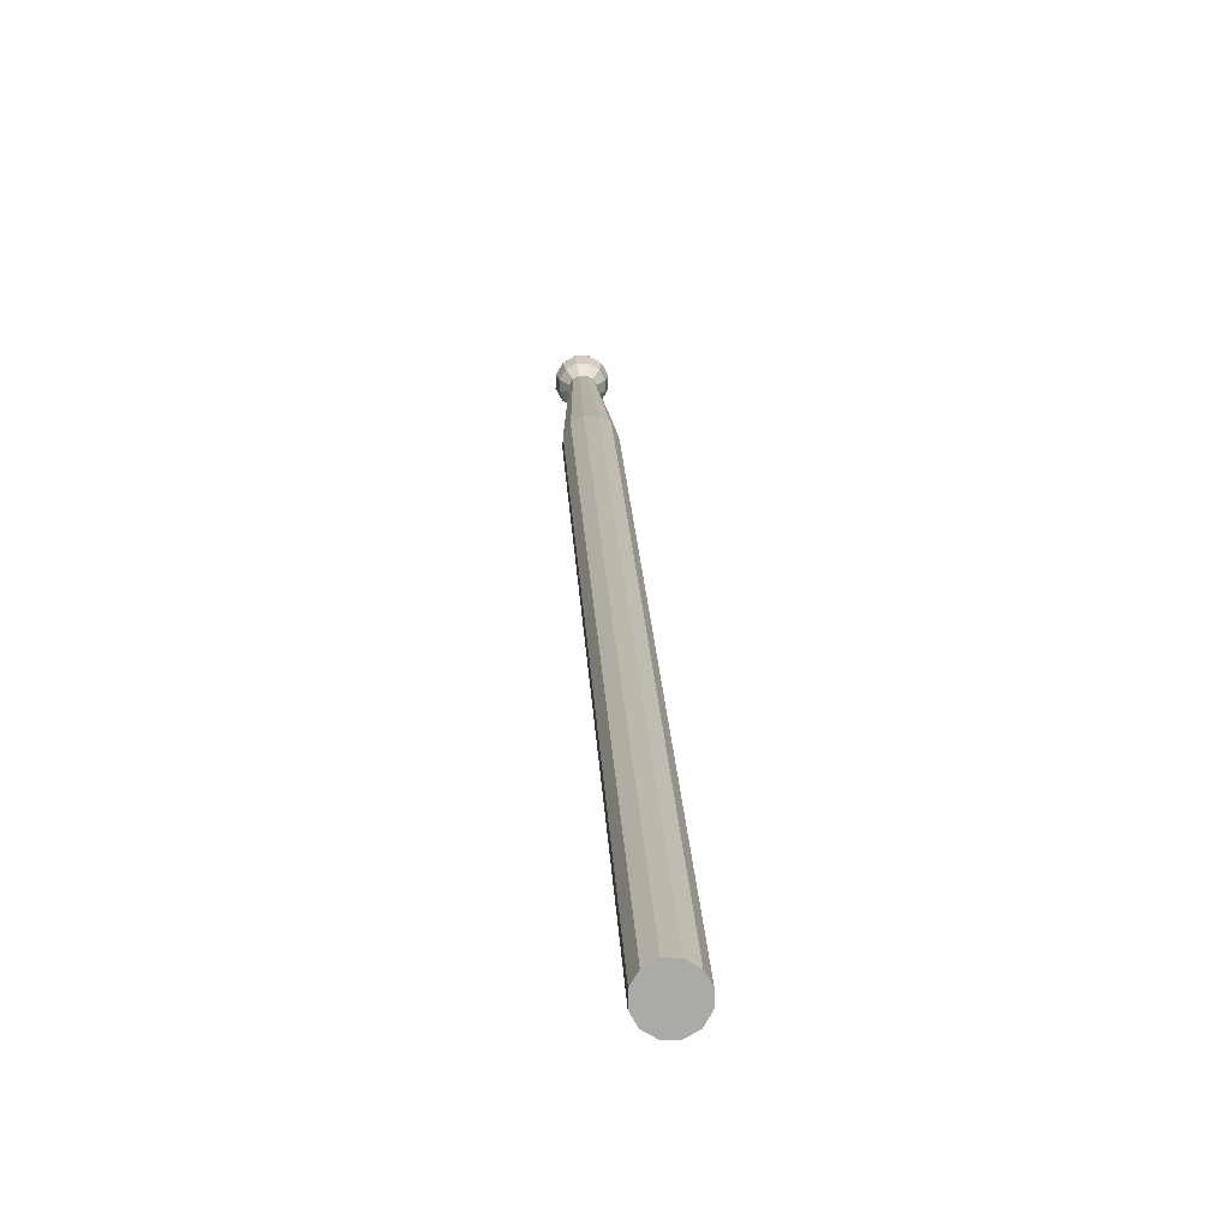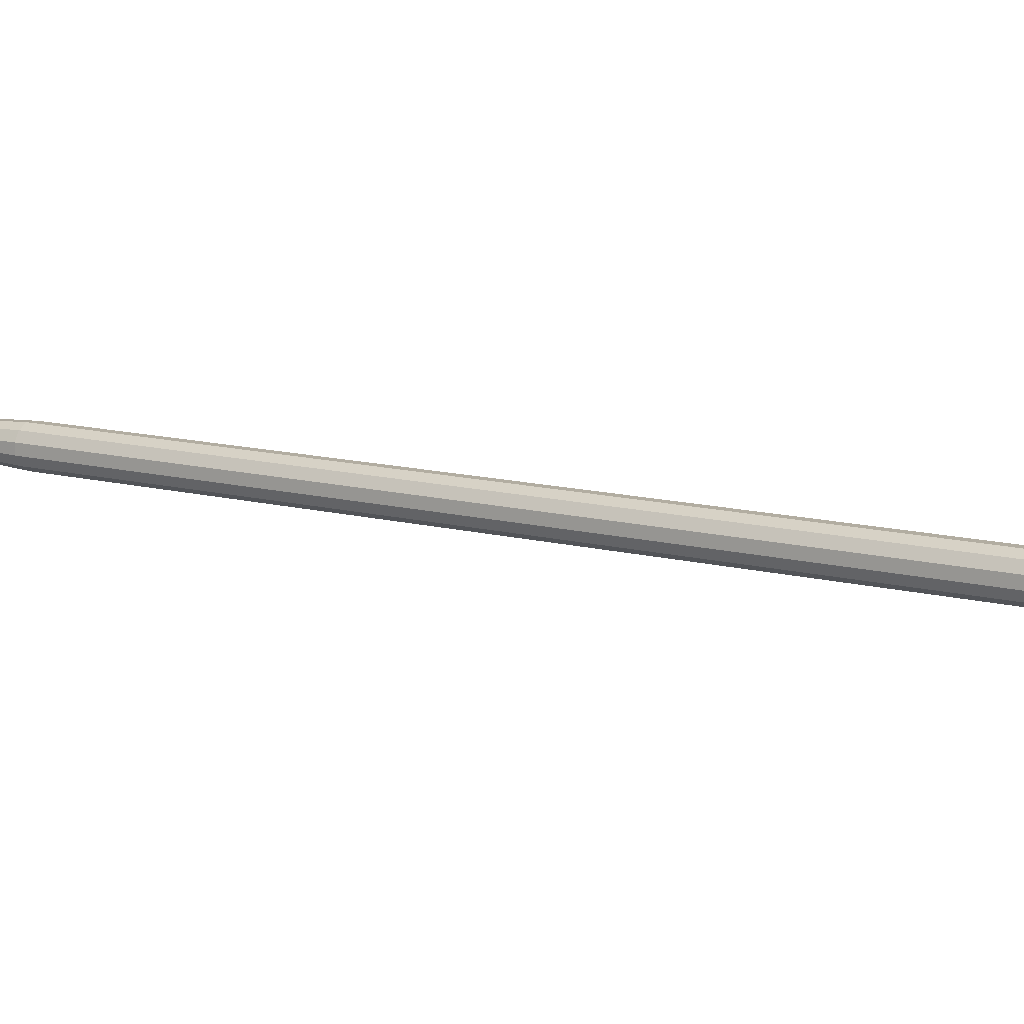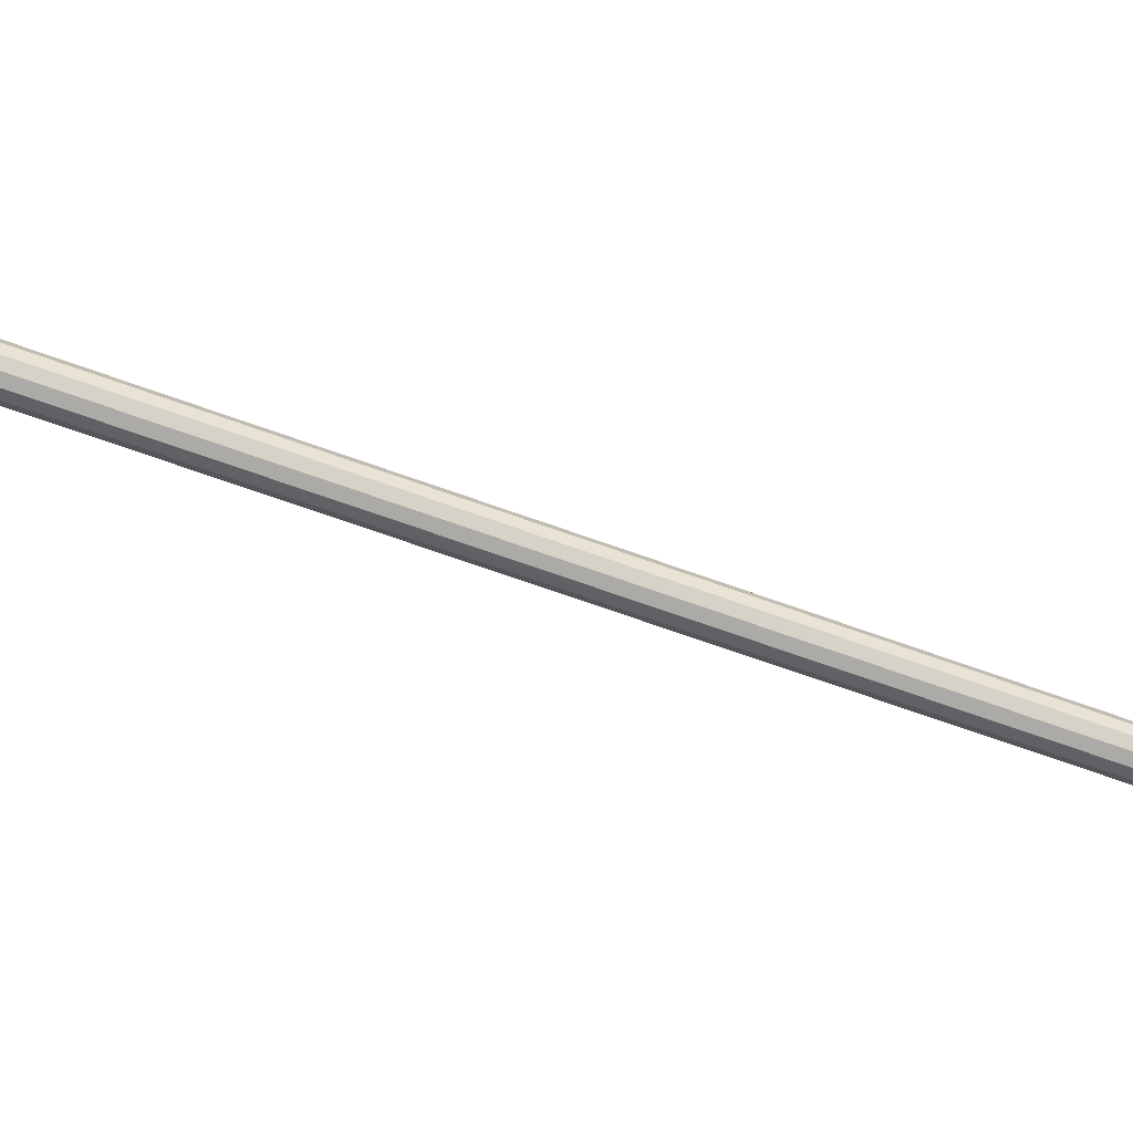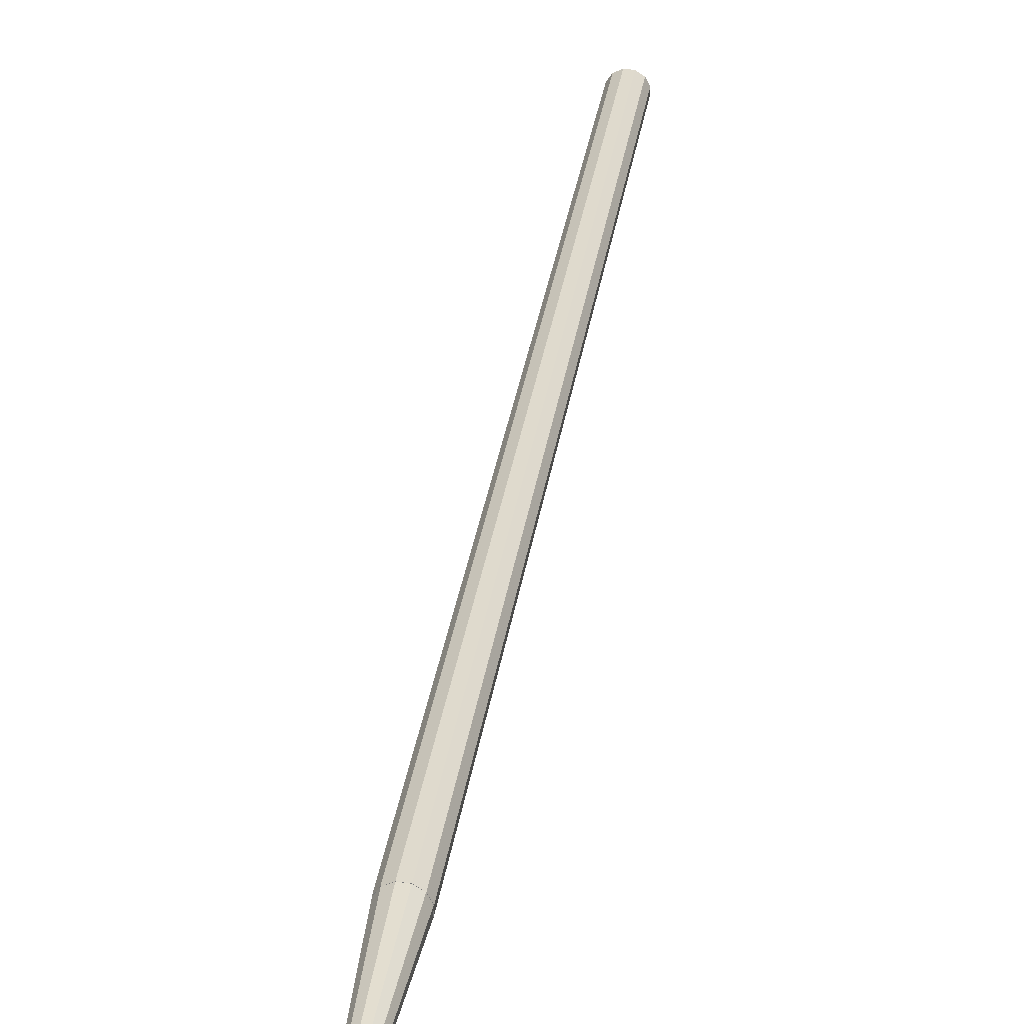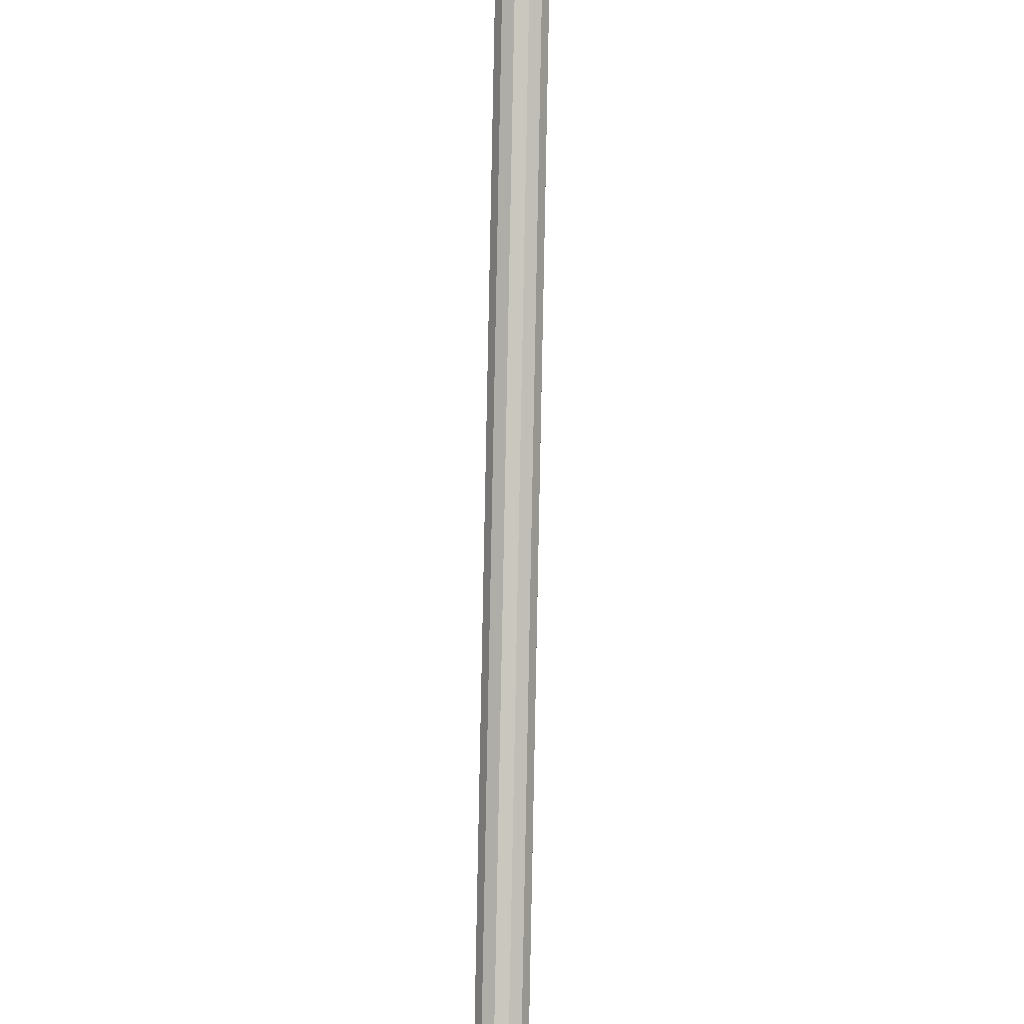
<metadata>
{"format":"obj","ext":"obj","renderer":"f3d","projection":"perspective","resolution":1024,"background":"white","views":[{"elev":-5.5,"azim":177.8,"up":"+Y"},{"elev":-25.1,"azim":120.6,"up":"+Y"},{"elev":14.4,"azim":86.0,"up":"+Y"},{"elev":52.1,"azim":8.8,"up":"+Y"},{"elev":68.6,"azim":-178.8,"up":"+Y"}]}
</metadata>
<code>
o sphere
v 5.102e-20 0.3255 0.8942
v 5.102e-20 0.3415 0.9382
v 0.002093 0.3331 0.9379
v 0.003626 0.3248 0.9318
v 0.004187 0.3188 0.9215
v 0.003626 0.3167 0.9098
v 0.002093 0.3192 0.8998
v 0.005719 0.335 0.9372
v 0.009906 0.3282 0.9306
v 0.01144 0.3227 0.9201
v 0.009906 0.3202 0.9086
v 0.005719 0.3212 0.8991
v 0.007812 0.3384 0.936
v 0.01353 0.3341 0.9285
v 0.01562 0.3295 0.9176
v 0.01353 0.3261 0.9064
v 0.007812 0.3246 0.8978
v 0.007812 0.3424 0.9346
v 0.01353 0.3409 0.926
v 0.01562 0.3374 0.9148
v 0.01353 0.3329 0.9039
v 0.007812 0.3285 0.8964
v 0.005719 0.3458 0.9333
v 0.009906 0.3468 0.9238
v 0.01144 0.3442 0.9123
v 0.009906 0.3388 0.9018
v 0.005719 0.3319 0.8952
v 0.002093 0.3478 0.9326
v 0.003626 0.3502 0.9226
v 0.004187 0.3482 0.9109
v 0.003626 0.3422 0.9006
v 0.002093 0.3339 0.8945
v -0.002093 0.3478 0.9326
v -0.003626 0.3502 0.9226
v -0.004187 0.3482 0.9109
v -0.003626 0.3422 0.9006
v -0.002093 0.3339 0.8945
v -0.005719 0.3458 0.9333
v -0.009906 0.3468 0.9238
v -0.01144 0.3442 0.9123
v -0.009906 0.3388 0.9018
v -0.005719 0.3319 0.8952
v -0.007812 0.3424 0.9346
v -0.01353 0.3409 0.926
v -0.01562 0.3374 0.9148
v -0.01353 0.3329 0.9039
v -0.007812 0.3285 0.8964
v -0.007812 0.3384 0.936
v -0.01353 0.3341 0.9285
v -0.01562 0.3295 0.9176
v -0.01353 0.3261 0.9064
v -0.007812 0.3246 0.8978
v -0.005719 0.335 0.9372
v -0.009906 0.3282 0.9306
v -0.01144 0.3227 0.9201
v -0.009906 0.3202 0.9086
v -0.005719 0.3212 0.8991
v -0.002093 0.3331 0.9379
v -0.003626 0.3248 0.9318
v -0.004187 0.3188 0.9215
v -0.003626 0.3167 0.9098
v -0.002093 0.3192 0.8998
f 3 8 2
f 3 4 9 8
f 4 5 10 9
f 5 6 11 10
f 6 7 12 11
f 12 7 1
f 8 13 2
f 8 9 14 13
f 9 10 15 14
f 10 11 16 15
f 11 12 17 16
f 17 12 1
f 13 18 2
f 13 14 19 18
f 14 15 20 19
f 15 16 21 20
f 16 17 22 21
f 22 17 1
f 18 23 2
f 18 19 24 23
f 19 20 25 24
f 20 21 26 25
f 21 22 27 26
f 27 22 1
f 23 28 2
f 23 24 29 28
f 24 25 30 29
f 25 26 31 30
f 26 27 32 31
f 32 27 1
f 28 33 2
f 28 29 34 33
f 29 30 35 34
f 30 31 36 35
f 31 32 37 36
f 37 32 1
f 33 38 2
f 33 34 39 38
f 34 35 40 39
f 35 36 41 40
f 36 37 42 41
f 42 37 1
f 38 43 2
f 38 39 44 43
f 39 40 45 44
f 40 41 46 45
f 41 42 47 46
f 47 42 1
f 43 48 2
f 43 44 49 48
f 44 45 50 49
f 45 46 51 50
f 46 47 52 51
f 52 47 1
f 48 53 2
f 48 49 54 53
f 49 50 55 54
f 50 51 56 55
f 51 52 57 56
f 57 52 1
f 53 58 2
f 53 54 59 58
f 54 55 60 59
f 55 56 61 60
f 56 57 62 61
f 62 57 1
f 58 3 2
f 58 59 4 3
f 59 60 5 4
f 60 61 6 5
f 61 62 7 6
f 7 62 1
o cylinder
v -2.689e-17 0.2747 0.7547
v -2.732e-17 0.3281 0.9015
v 0.004187 0.26 0.76
v 0.002093 0.3208 0.9042
v 0.01144 0.2639 0.7586
v 0.005719 0.3228 0.9035
v 0.01562 0.2708 0.7561
v 0.007812 0.3262 0.9022
v 0.01562 0.2786 0.7533
v 0.007812 0.3301 0.9008
v 0.01144 0.2854 0.7508
v 0.005719 0.3335 0.8996
v 0.004187 0.2894 0.7493
v 0.002093 0.3355 0.8988
v -0.004187 0.2894 0.7493
v -0.002093 0.3355 0.8988
v -0.01144 0.2854 0.7508
v -0.005719 0.3335 0.8996
v -0.01563 0.2786 0.7533
v -0.007813 0.3301 0.9008
v -0.01563 0.2708 0.7561
v -0.007813 0.3262 0.9022
v -0.01144 0.2639 0.7586
v -0.005719 0.3228 0.9035
v -0.004187 0.26 0.76
v -0.002093 0.3208 0.9042
f 67 65 63
f 65 67 68 66
f 66 68 64
f 69 67 63
f 67 69 70 68
f 68 70 64
f 71 69 63
f 69 71 72 70
f 70 72 64
f 73 71 63
f 71 73 74 72
f 72 74 64
f 75 73 63
f 73 75 76 74
f 74 76 64
f 77 75 63
f 75 77 78 76
f 76 78 64
f 79 77 63
f 77 79 80 78
f 78 80 64
f 81 79 63
f 79 81 82 80
f 80 82 64
f 83 81 63
f 81 83 84 82
f 82 84 64
f 85 83 63
f 83 85 86 84
f 84 86 64
f 87 85 63
f 85 87 88 86
f 86 88 64
f 65 87 63
f 87 65 66 88
f 88 66 64
o cylinder
v -2.689e-17 -0.04489 -0.1233
v -2.689e-17 0.2758 0.7576
v 0.004187 -0.05957 -0.118
v 0.004187 0.2611 0.763
v 0.01144 -0.05564 -0.1194
v 0.01144 0.265 0.7615
v 0.01562 -0.04882 -0.1219
v 0.01562 0.2718 0.7591
v 0.01562 -0.04096 -0.1248
v 0.01562 0.2797 0.7562
v 0.01144 -0.03414 -0.1272
v 0.01144 0.2865 0.7537
v 0.004187 -0.03021 -0.1287
v 0.004187 0.2904 0.7523
v -0.004187 -0.03021 -0.1287
v -0.004187 0.2904 0.7523
v -0.01144 -0.03414 -0.1272
v -0.01144 0.2865 0.7537
v -0.01563 -0.04096 -0.1248
v -0.01563 0.2797 0.7562
v -0.01563 -0.04882 -0.1219
v -0.01563 0.2718 0.7591
v -0.01144 -0.05564 -0.1194
v -0.01144 0.265 0.7615
v -0.004187 -0.05957 -0.118
v -0.004187 0.2611 0.763
f 93 91 89
f 91 93 94 92
f 92 94 90
f 95 93 89
f 93 95 96 94
f 94 96 90
f 97 95 89
f 95 97 98 96
f 96 98 90
f 99 97 89
f 97 99 100 98
f 98 100 90
f 101 99 89
f 99 101 102 100
f 100 102 90
f 103 101 89
f 101 103 104 102
f 102 104 90
f 105 103 89
f 103 105 106 104
f 104 106 90
f 107 105 89
f 105 107 108 106
f 106 108 90
f 109 107 89
f 107 109 110 108
f 108 110 90
f 111 109 89
f 109 111 112 110
f 110 112 90
f 113 111 89
f 111 113 114 112
f 112 114 90
f 91 113 89
f 113 91 92 114
f 114 92 90

</code>
